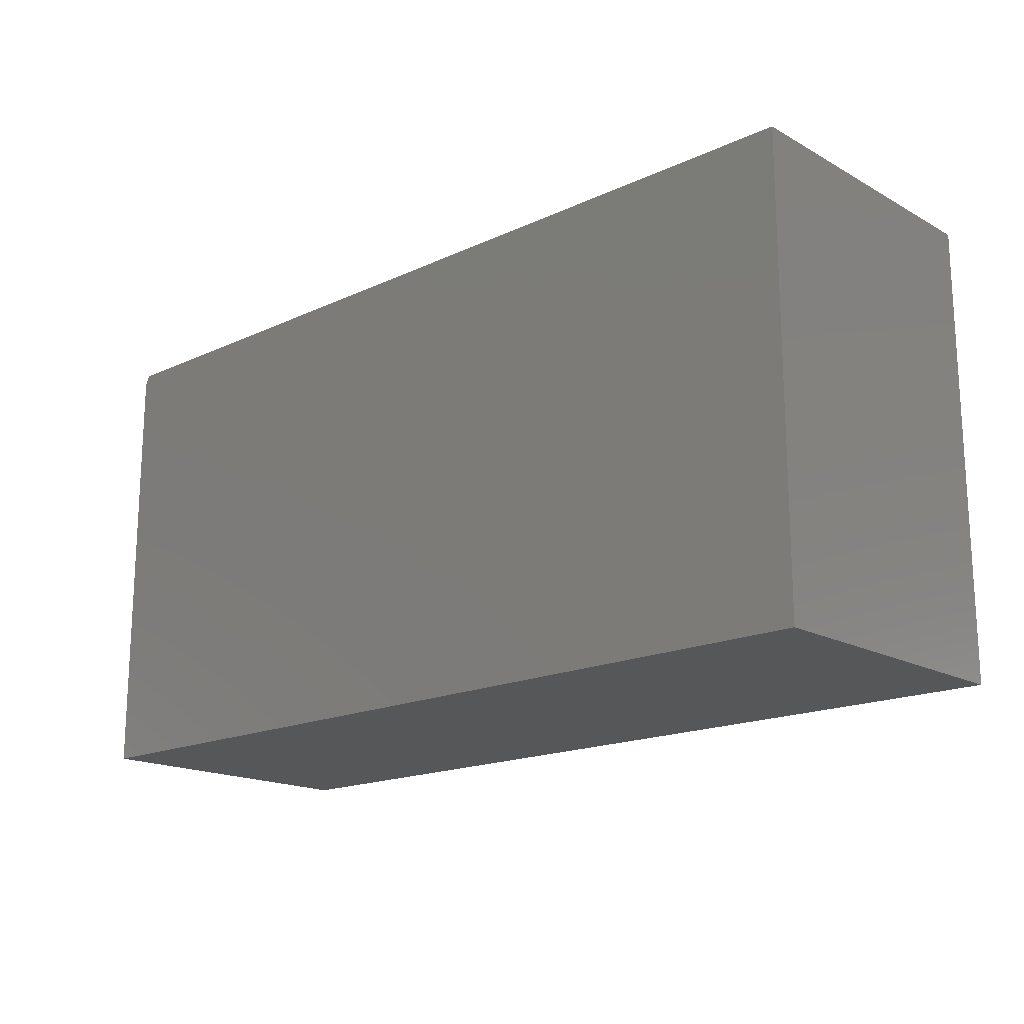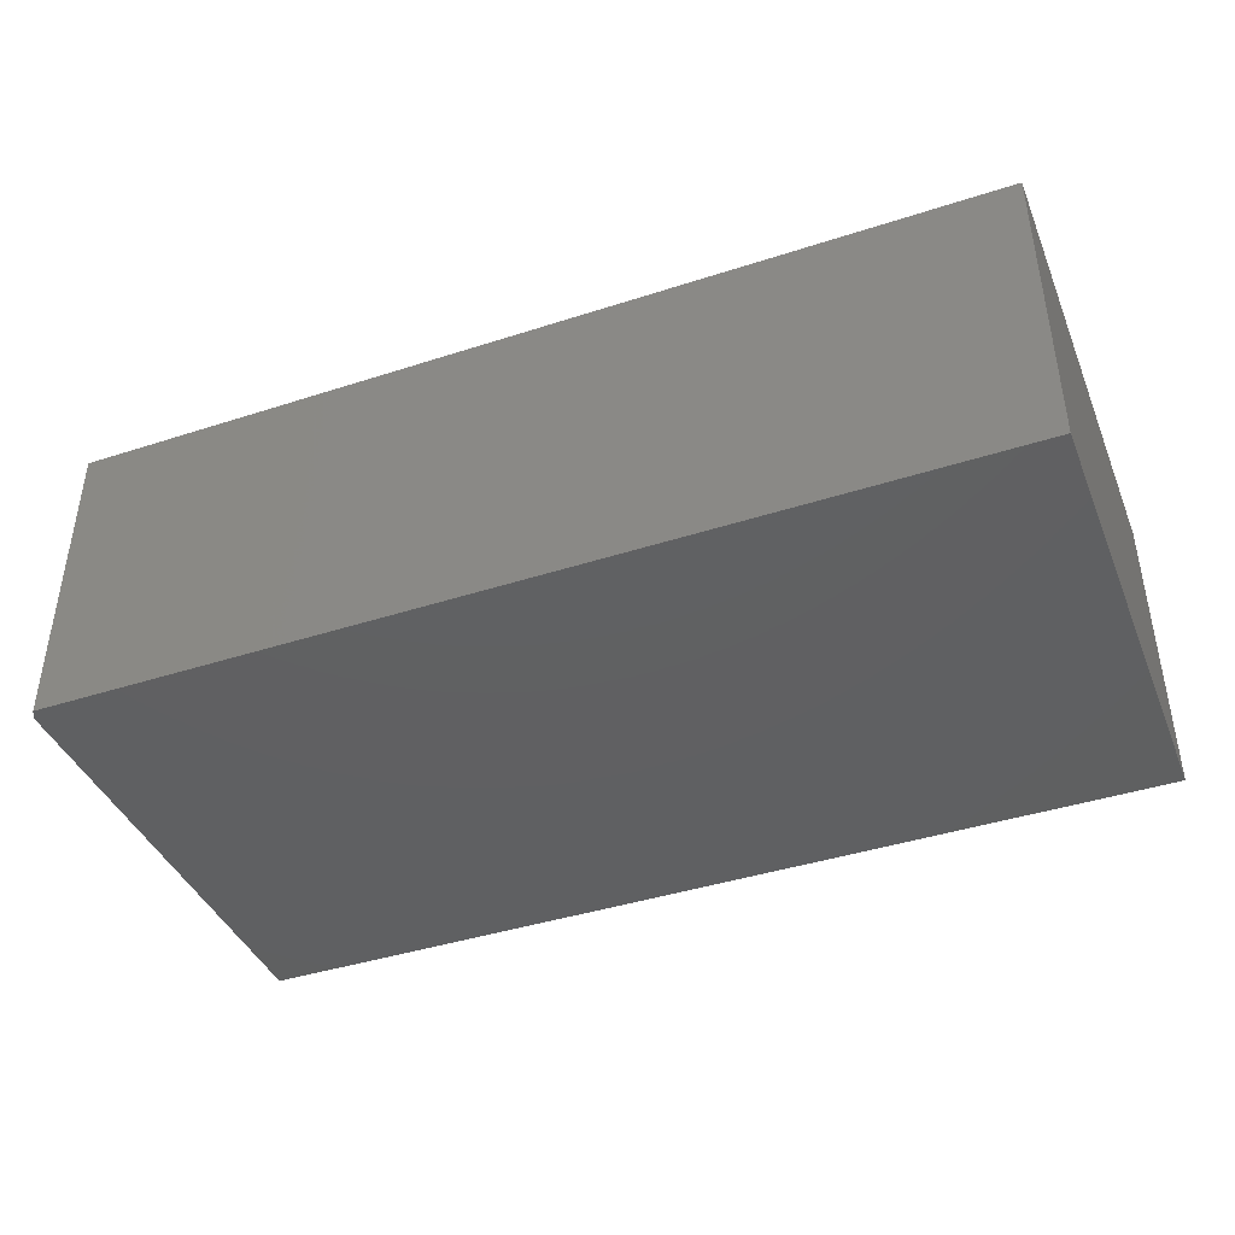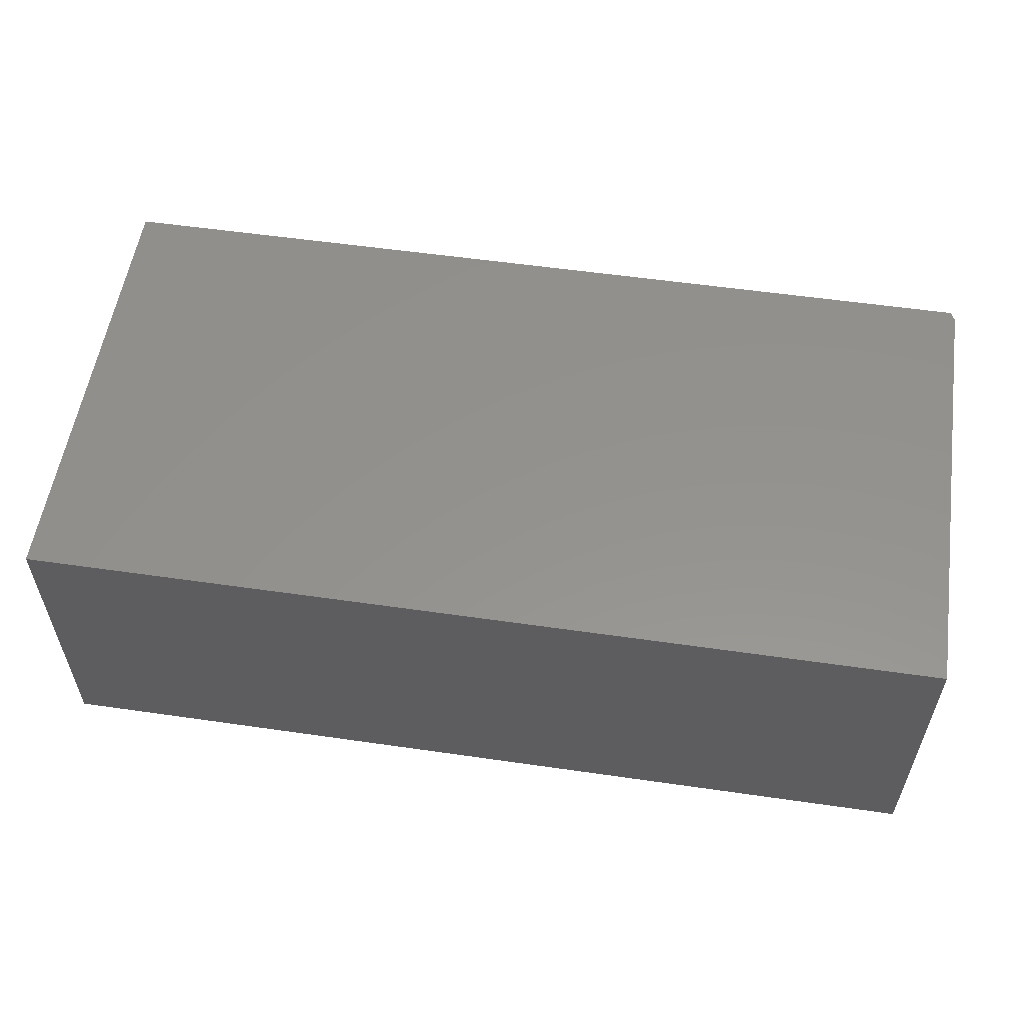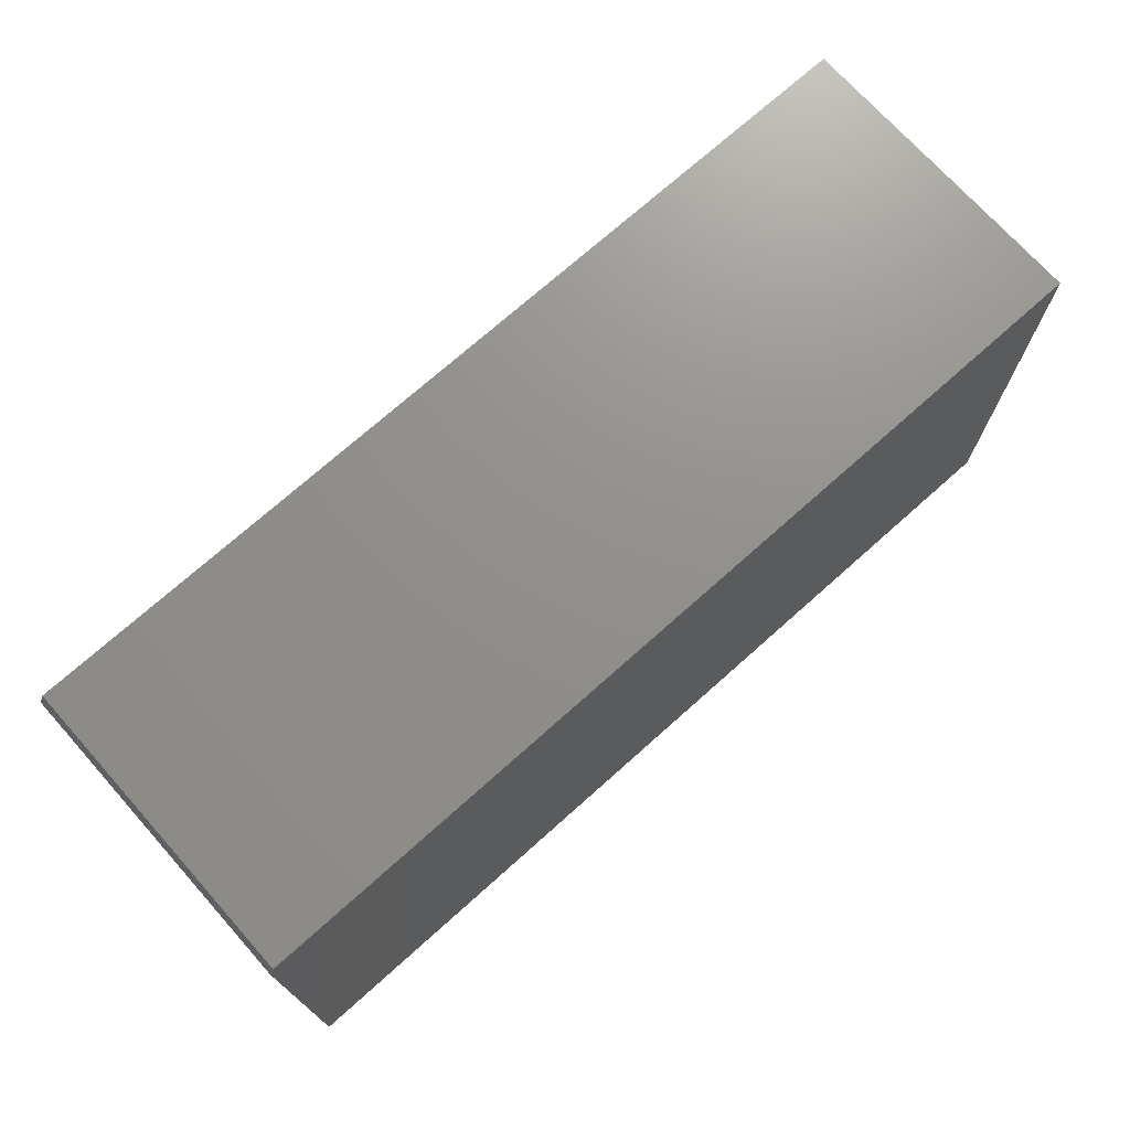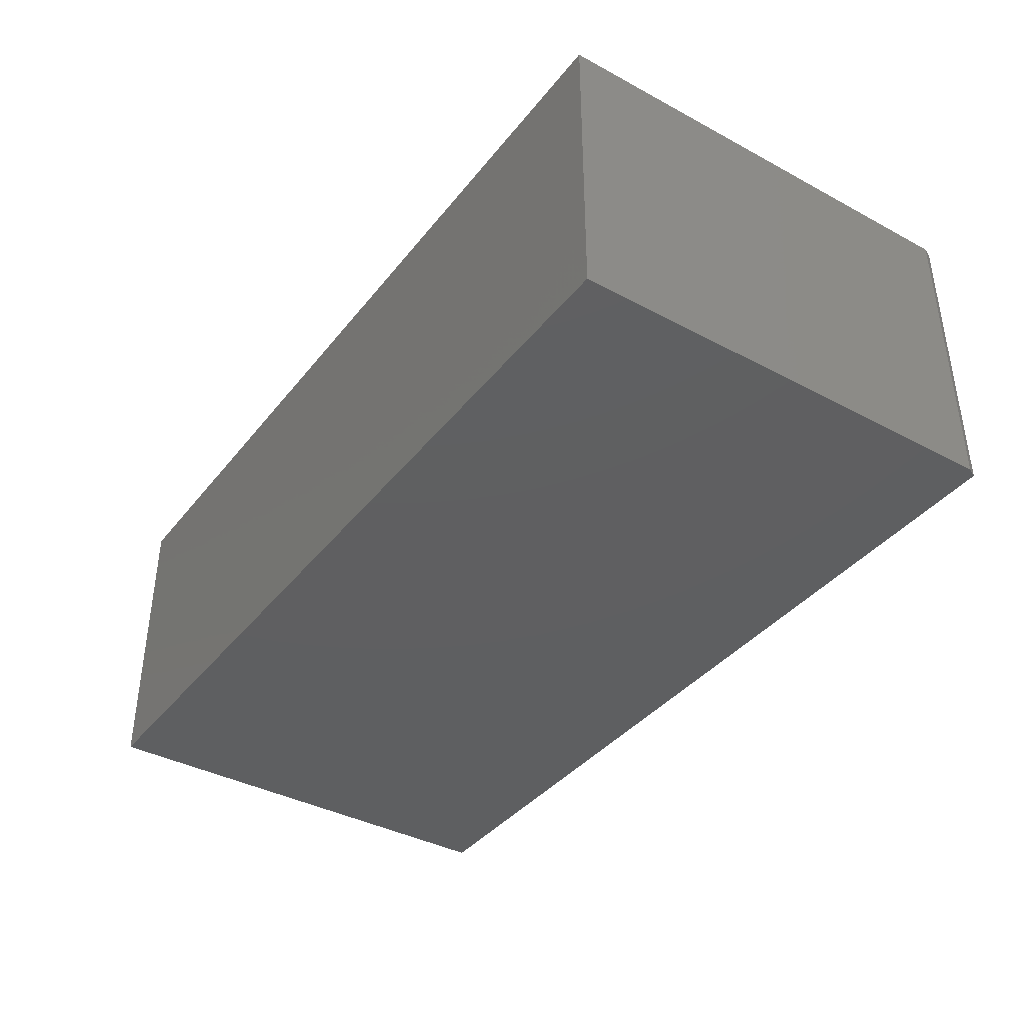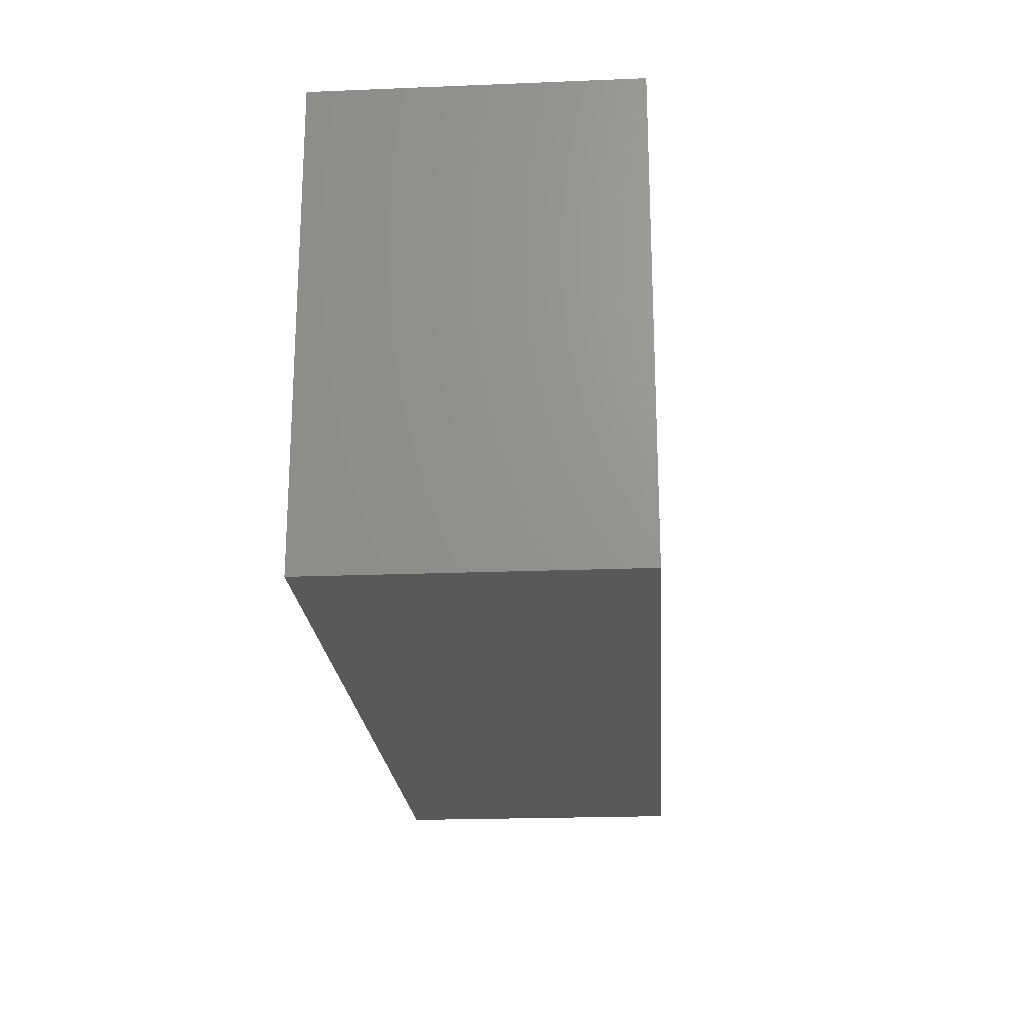
<metadata>
{"format":"stl","ext":"stl","renderer":"f3d","projection":"perspective","resolution":1024,"background":"white","views":[{"elev":-17.3,"azim":-137.4,"up":"+Y"},{"elev":-41.5,"azim":-158.6,"up":"+Z"},{"elev":55.9,"azim":8.6,"up":"+Z"},{"elev":72.5,"azim":138.2,"up":"+Y"},{"elev":-38.7,"azim":56.0,"up":"+Z"},{"elev":-21.4,"azim":-85.9,"up":"+Y"}]}
</metadata>
<code>
# stl→obj: 10 verts, 16 faces
v -0.75 -0.375 0.5
v 0.75 -0.375 0.5
v -0.75 0.3829 0.5
v 0.75 0.3673 0.5
v 0.7422 0.3829 0.5
v 0.7422 0.3829 0
v 0.75 0.3673 0
v -0.75 0.3829 0
v 0.75 -0.375 0
v -0.75 -0.375 0
f 1 2 3
f 3 2 4
f 3 4 5
f 6 7 8
f 8 7 9
f 8 9 10
f 5 6 3
f 3 6 8
f 2 9 4
f 4 9 7
f 4 7 5
f 5 7 6
f 3 8 1
f 1 8 10
f 1 10 2
f 2 10 9

</code>
